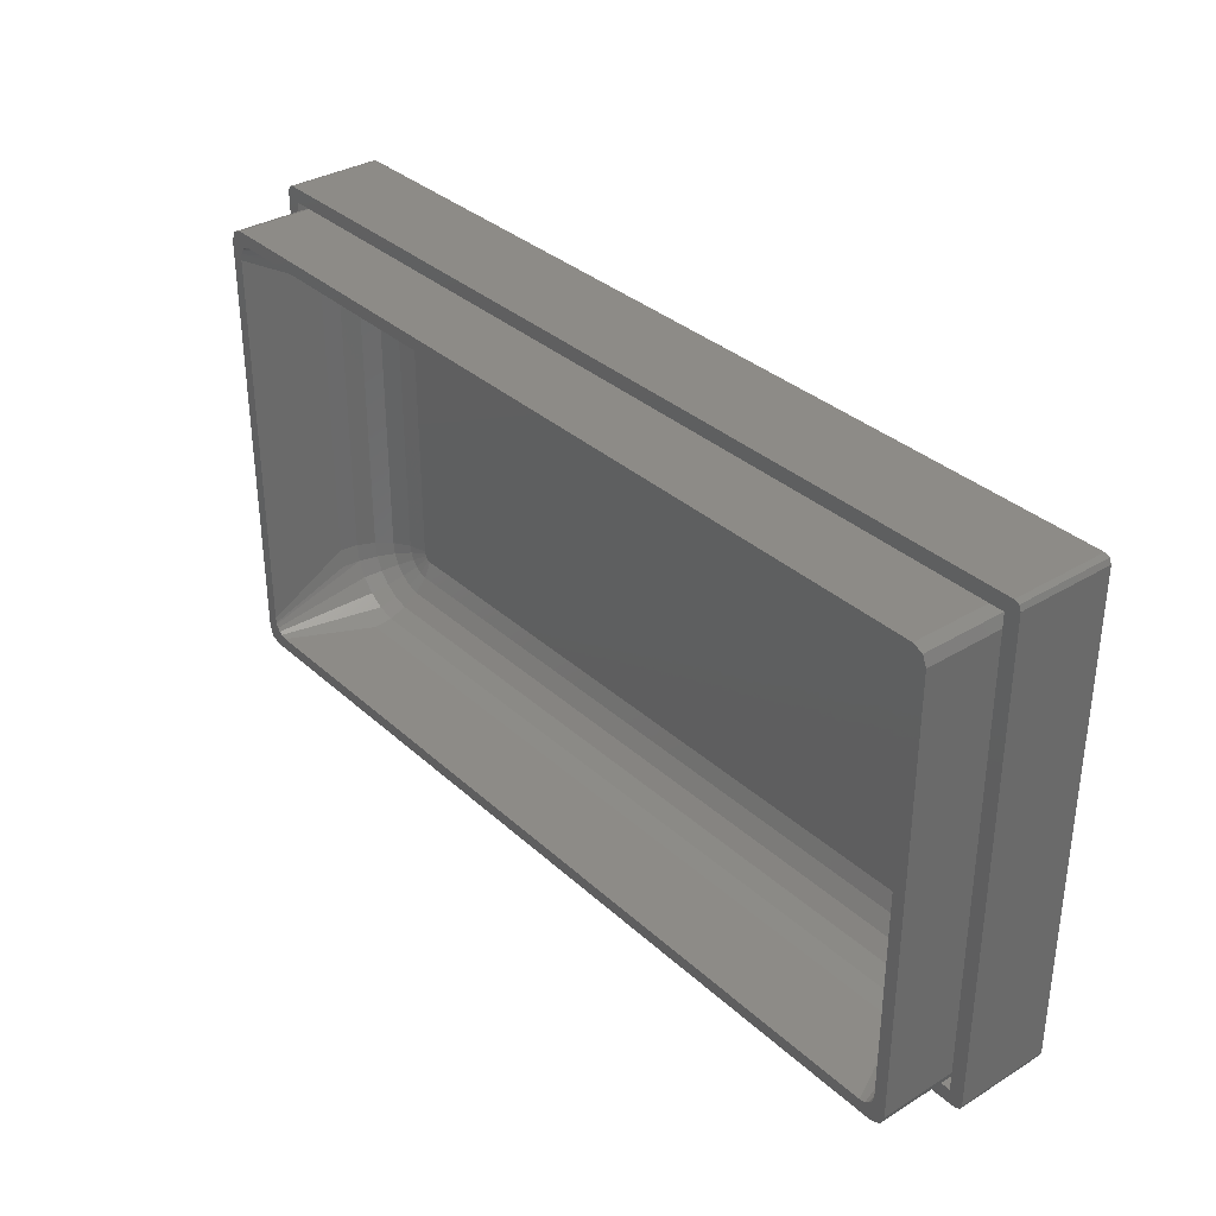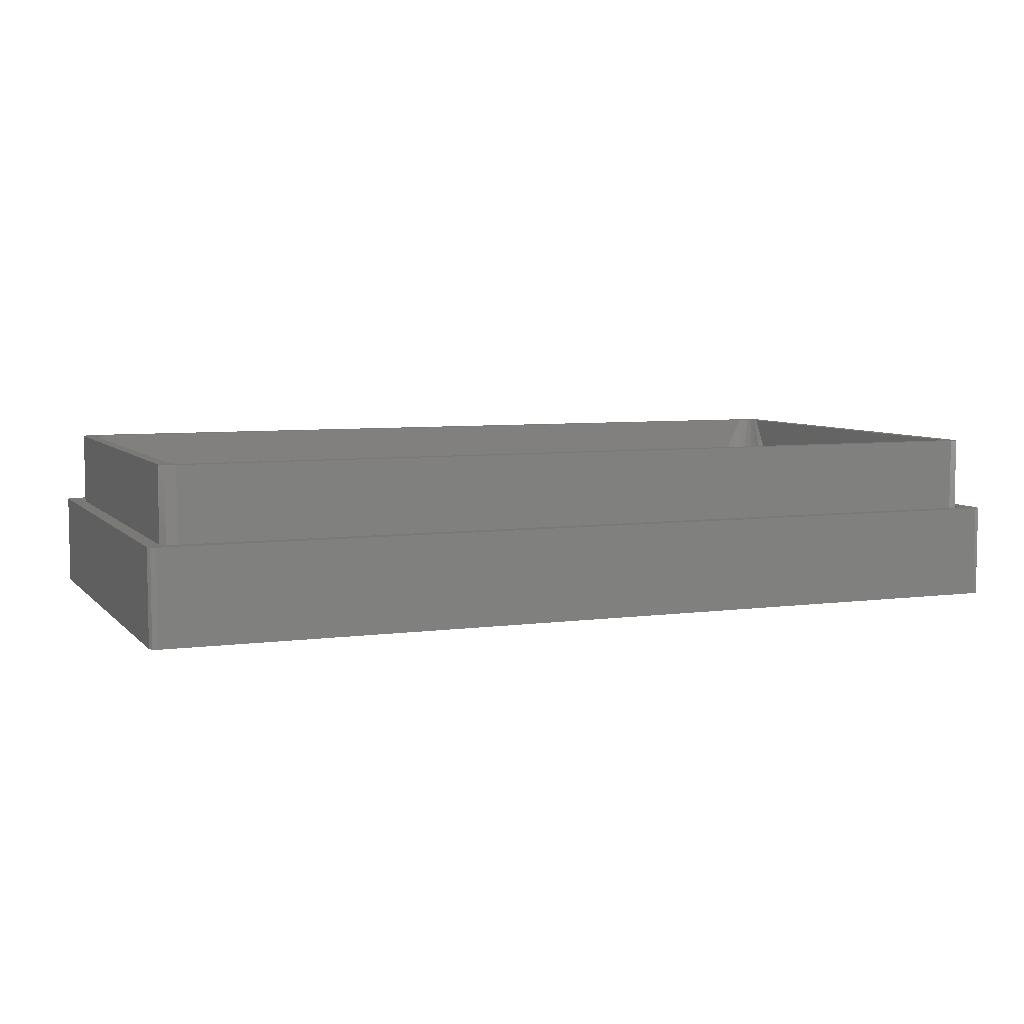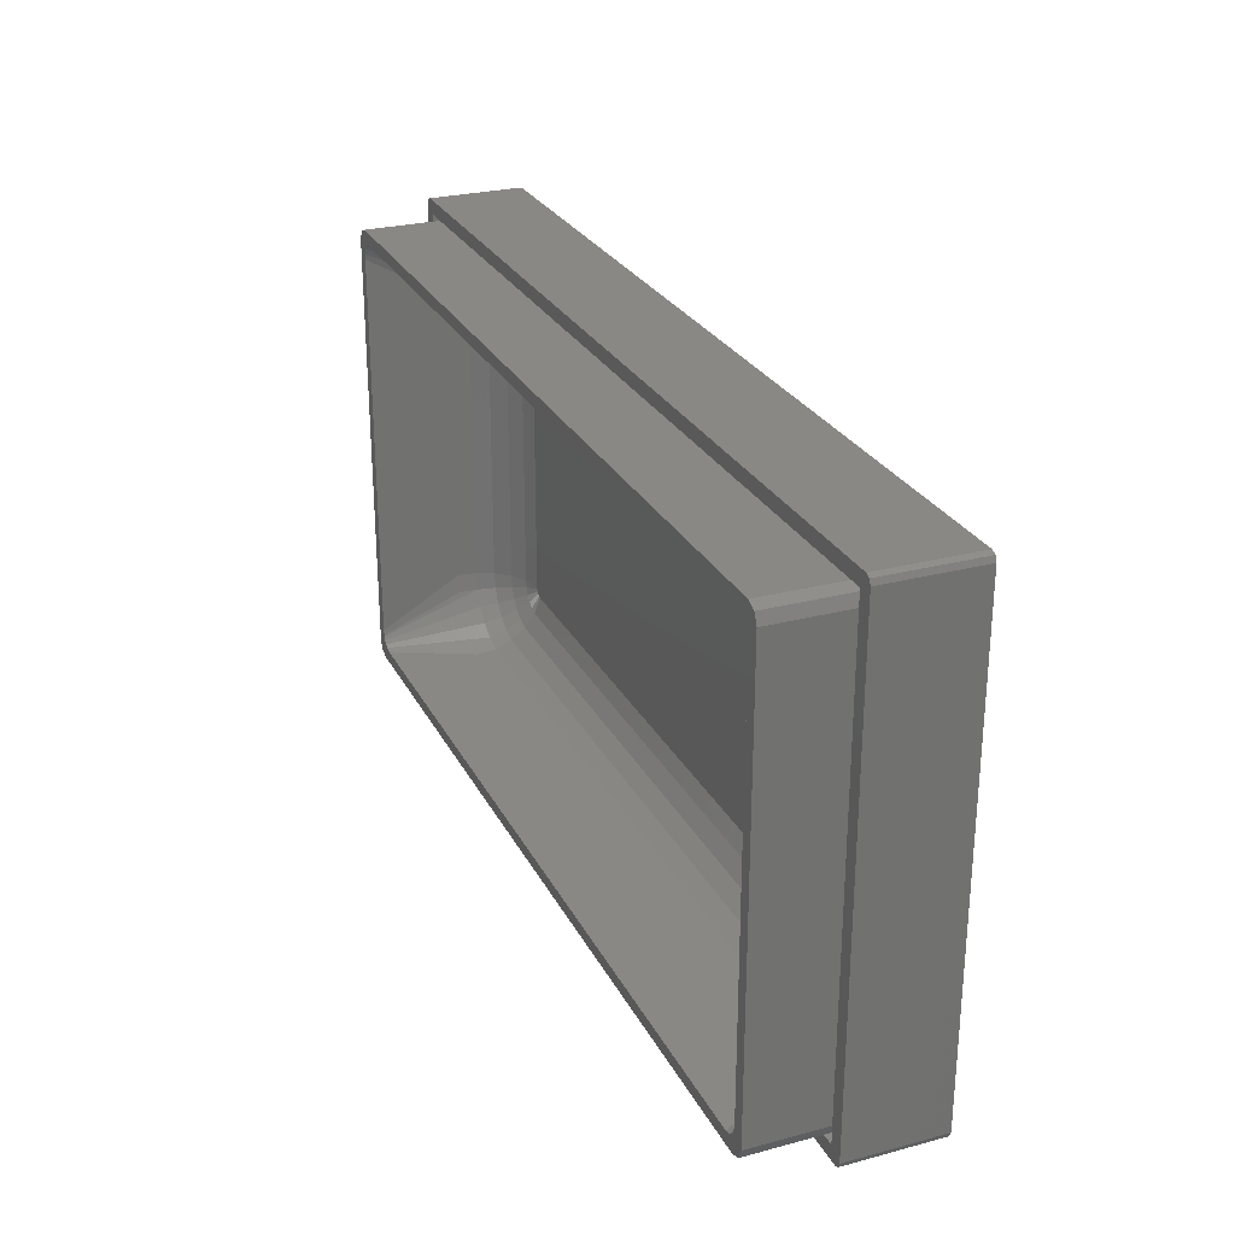
<metadata>
{"format":"stl","ext":"stl","renderer":"f3d","projection":"perspective","resolution":1024,"background":"white","views":[{"elev":33.9,"azim":50.5,"up":"+Y"},{"elev":6.2,"azim":157.8,"up":"+Z"},{"elev":26.8,"azim":67.6,"up":"+Y"}]}
</metadata>
<code>
# stl→obj: 360 verts, 716 faces
v 1.5 39.42 10
v 1.7 12.68 10
v 1.7 39.42 10
v 1.5 12.68 10
v 12.68 1.7 10
v 84.42 1.5 10
v 84.42 1.7 10
v 12.68 1.5 10
v 96.25 52 10
v 97 51.25 10
v 96.78 51.78 10
v 95.5 39.42 10
v 97 0.75 10
v 95.5 50.5 10
v 95.5 12.68 10
v 84.42 50.5 10
v 12.68 50.5 10
v 0.75 52 10
v 0 51.25 10
v 1.5 50.5 10
v 95.5 1.5 10
v 96.25 0 10
v 96.78 0.2197 10
v 0.75 0 10
v 1.5 1.5 10
v 0 0.75 10
v 0.2197 51.78 10
v 0.2197 0.2197 10
v 2.139 2.139 5
v 3.2 1.7 17.8
v 2.139 2.139 17.8
v 3.2 1.7 5
v 94.86 2.139 17.8
v 95.3 3.2 5
v 95.3 3.2 17.8
v 94.86 2.139 5
v 1.7 48.8 5
v 2.139 49.86 17.8
v 2.139 49.86 5
v 1.7 48.8 17.8
v 95.3 48.8 5
v 95.3 48.8 17.8
v 3.2 50.3 5
v 3.2 50.3 17.8
v 93.8 1.7 5
v 93.8 1.7 17.8
v 94.86 49.86 5
v 94.86 49.86 17.8
v 1.7 10.4 5
v 1.7 3.2 5
v 1.7 10.4 7.1
v 1.7 41.7 7.1
v 1.7 41.7 5
v 1.7 41.64 7.685
v 1.7 41.47 8.248
v 1.7 41.19 8.767
v 1.7 40.82 9.221
v 1.7 40.37 9.594
v 1.7 39.85 9.872
v 1.7 10.46 7.685
v 1.7 10.63 8.248
v 1.7 3.2 17.8
v 1.7 10.91 8.767
v 1.7 11.28 9.221
v 1.7 12.25 9.872
v 1.7 11.73 9.594
v 93.8 50.3 5
v 93.8 50.3 17.8
v 12.25 1.7 9.872
v 11.73 1.7 9.594
v 11.28 1.7 9.221
v 10.91 1.7 8.767
v 10.63 1.7 8.248
v 10.46 1.7 7.685
v 10.4 1.7 7.1
v 10.4 1.7 5
v 84.85 1.7 9.872
v 85.37 1.7 9.594
v 85.82 1.7 9.221
v 86.19 1.7 8.767
v 86.47 1.7 8.248
v 86.64 1.7 7.685
v 86.7 1.7 7.1
v 86.7 1.7 5
v 1.5 10.4 5
v 10.4 1.5 5
v 1.5 1.5 5
v 95.5 41.7 5
v 95.5 50.5 5
v 95.5 10.4 5
v 86.7 50.5 5
v 10.4 50.5 5
v 1.5 50.5 5
v 1.5 41.7 5
v 95.5 1.5 5
v 86.7 1.5 5
v 86.47 1.5 8.248
v 86.64 1.5 7.685
v 3 0 0
v 94 0 9.537e-07
v 3 0 9.537e-07
v 94 0 0
v 0.75 0 9.537e-07
v 96.25 0 9.537e-07
v 11.73 1.5 9.594
v 11.28 1.5 9.221
v 10.46 1.5 7.685
v 10.63 1.5 8.248
v 85.82 1.5 9.221
v 86.19 1.5 8.767
v 86.7 1.5 7.1
v 10.91 1.5 8.767
v 85.37 1.5 9.594
v 84.85 1.5 9.872
v 12.25 1.5 9.872
v 10.4 1.5 7.1
v 84.85 50.5 9.872
v 85.37 50.5 9.594
v 85.82 50.5 9.221
v 86.19 50.5 8.767
v 86.47 50.5 8.248
v 86.64 50.5 7.685
v 86.7 50.5 7.1
v 11.73 50.5 9.594
v 12.25 50.5 9.872
v 10.4 50.5 7.1
v 11.28 50.5 9.221
v 10.91 50.5 8.767
v 10.63 50.5 8.248
v 10.46 50.5 7.685
v 1.5 39.85 9.872
v 1.5 10.4 7.1
v 1.5 10.46 7.685
v 1.5 10.63 8.248
v 1.5 10.91 8.767
v 0 49 0
v 0 3 0
v 0 49 9.537e-07
v 0 51.25 9.537e-07
v 0 3 9.537e-07
v 0 0.75 9.537e-07
v 1.5 11.73 9.594
v 1.5 11.28 9.221
v 1.5 40.82 9.221
v 1.5 40.37 9.594
v 1.5 41.64 7.685
v 1.5 41.7 7.1
v 1.5 41.19 8.767
v 1.5 12.25 9.872
v 1.5 41.47 8.248
v 95.5 10.4 7.1
v 95.5 10.46 7.685
v 95.5 10.63 8.248
v 95.5 10.91 8.767
v 95.5 11.28 9.221
v 95.5 11.73 9.594
v 95.5 12.25 9.872
v 95.5 41.7 7.1
v 95.5 41.64 7.685
v 95.5 41.47 8.248
v 95.5 41.19 8.767
v 95.5 40.82 9.221
v 95.5 40.37 9.594
v 95.5 39.85 9.872
v 0.4019 1.5 0
v 0.4019 1.5 9.537e-07
v 95.5 51.6 0
v 94 52 9.537e-07
v 95.5 51.6 9.537e-07
v 94 52 0
v 96.6 1.5 9.537e-07
v 97 3 0
v 97 3 9.537e-07
v 96.6 1.5 0
v 3 52 0
v 1.5 51.6 9.537e-07
v 3 52 9.537e-07
v 1.5 51.6 0
v 96.25 52 9.537e-07
v 0.75 52 9.537e-07
v 1.5 0.4019 0
v 1.5 0.4019 9.537e-07
v 0.4019 50.5 0
v 0.4019 50.5 9.537e-07
v 97 49 9.537e-07
v 96.6 50.5 0
v 96.6 50.5 9.537e-07
v 97 49 0
v 95.5 0.4019 9.537e-07
v 95.5 0.4019 0
v 97 51.25 9.537e-07
v 97 0.75 9.537e-07
v 93.69 48.23 17.8
v 94 47.13 17.8
v 94 4.867 17.8
v 93.92 47.66 17.8
v 93.87 47.83 17.8
v 93.4 48.56 17.8
v 93.04 48.8 17.8
v 92.62 48.92 17.8
v 92.4 48.98 17.8
v 4.601 48.98 17.8
v 4.384 48.92 17.8
v 3.964 48.8 17.8
v 3.596 48.56 17.8
v 3.309 48.23 17.8
v 3.127 47.83 17.8
v 3.076 47.66 17.8
v 3 47.13 17.8
v 93.92 4.341 17.8
v 93.87 4.17 17.8
v 93.69 3.772 17.8
v 93.4 3.441 17.8
v 93.04 3.204 17.8
v 92.62 3.081 17.8
v 92.4 3.019 17.8
v 4.601 3.019 17.8
v 4.384 3.081 17.8
v 3.964 3.204 17.8
v 3.596 3.441 17.8
v 3.309 3.772 17.8
v 3.127 4.17 17.8
v 3.076 4.341 17.8
v 3 4.867 17.8
v 88.9 44.2 2.633
v 90 45.46 3.71
v 88.21 44.65 2.633
v 88.9 46.17 3.71
v 3.556 8.108 7.028
v 3.284 10 7.028
v 3.284 8.028 9
v 91.58 42 3.71
v 91.4 43.29 3.71
v 89.79 42.82 2.633
v 89.45 47.36 5.216
v 89.79 48.11 7.028
v 87.84 47.83 5.216
v 6.144 46.45 5.216
v 7.21 48.11 7.028
v 5.602 47.08 7.028
v 89.91 42 2.633
v 87.96 42.28 2.071
v 9.004 3.071 9
v 9.044 3.352 7.028
v 87.96 3.352 7.028
v 88 3.071 9
v 87.65 42.75 2.071
v 87.41 42.91 2.071
v 9.004 42 2.071
v 9.044 42.28 2.071
v 7.092 42 2.633
v 5.602 4.924 7.028
v 4.35 6.369 7.028
v 8.792 7.355 2.633
v 9.348 9.247 2.071
v 8.096 7.802 2.633
v 94 42 9
v 93.72 43.97 9
v 93.72 42 7.028
v 87.65 46.54 3.71
v 87.41 44.88 2.633
v 87.14 42.99 2.071
v 9.858 9.014 2.071
v 87.41 7.122 2.633
v 87.14 9.014 2.071
v 9.586 7.122 2.633
v 89.79 3.891 7.028
v 90.86 5.55 5.216
v 89.45 4.643 5.216
v 6.144 5.55 5.216
v 94 10 9
v 7.554 4.643 5.216
v 6.998 6.536 3.71
v 91.4 47.08 7.028
v 9.044 48.65 7.028
v 88 48.93 9
v 9.004 48.93 9
v 87.96 48.65 7.028
v 92.65 43.66 5.216
v 90.86 44.48 3.71
v 91.95 45.18 5.216
v 92.65 45.63 7.028
v 90.86 46.45 5.216
v 89.45 43.57 2.633
v 90.86 7.522 3.71
v 91.4 8.709 3.71
v 89.79 9.181 2.633
v 93.44 43.89 7.028
v 91.58 10 3.71
v 9.858 42.99 2.071
v 9.586 44.88 2.633
v 6.144 44.48 3.71
v 5.046 45.18 5.216
v 3 10 9
v 88 42 2.071
v 9.348 46.54 3.71
v 8.792 44.65 2.633
v 93.72 10 7.028
v 9.162 42.54 2.071
v 9.348 42.75 2.071
v 7.554 43.57 2.633
v 88.9 7.802 2.633
v 89.45 8.428 2.633
v 87.65 9.247 2.071
v 90 6.536 3.71
v 92.89 42 5.216
v 93.72 8.028 9
v 93.44 8.108 7.028
v 5.602 8.709 3.71
v 5.416 10 3.71
v 4.111 10 5.216
v 7.554 8.428 2.633
v 9.348 5.463 3.71
v 8.096 5.83 3.71
v 7.21 3.891 7.028
v 9.162 47.83 5.216
v 9.586 42.91 2.071
v 87.84 4.171 5.216
v 9.162 4.171 5.216
v 91.4 4.924 7.028
v 92.65 6.369 7.028
v 87.84 42.54 2.071
v 87.96 9.719 2.071
v 92.89 10 5.216
v 92.65 8.341 5.216
v 6.144 7.522 3.71
v 5.416 42 3.71
v 7.092 10 2.633
v 89.91 10 2.633
v 88 10 2.071
v 88.21 7.355 2.633
v 87.41 9.094 2.071
v 88.9 5.83 3.71
v 87.65 5.463 3.71
v 3 42 9
v 7.21 42.82 2.633
v 7.554 47.36 5.216
v 91.95 6.816 5.216
v 8.096 44.2 2.633
v 87.84 9.461 2.071
v 9.162 9.461 2.071
v 7.21 9.181 2.633
v 5.046 6.816 5.216
v 4.35 8.341 5.216
v 4.35 45.63 7.028
v 3.556 43.89 7.028
v 5.602 43.29 3.71
v 4.111 42 5.216
v 8.096 46.17 3.71
v 6.998 45.46 3.71
v 4.35 43.66 5.216
v 3.284 42 7.028
v 9.044 9.719 2.071
v 9.004 10 2.071
v 9.586 9.094 2.071
v 3.284 43.97 9
v 0.2197 0.2197 9.537e-07
v 96.78 51.78 9.537e-07
v 0.2197 51.78 9.537e-07
v 96.78 0.2197 9.537e-07
f 1 2 3
f 2 1 4
f 5 6 7
f 6 5 8
f 9 10 11
f 10 12 13
f 10 9 14
f 15 13 12
f 10 14 12
f 9 16 14
f 9 17 16
f 18 17 9
f 19 1 20
f 1 19 4
f 19 20 18
f 17 18 20
f 21 13 15
f 22 13 21
f 13 22 23
f 6 22 21
f 8 22 6
f 24 8 25
f 8 24 22
f 26 4 19
f 19 18 27
f 4 26 25
f 25 26 24
f 24 26 28
f 29 30 31
f 30 29 32
f 33 34 35
f 34 33 36
f 37 38 39
f 38 37 40
f 35 41 42
f 41 35 34
f 43 38 44
f 38 43 39
f 45 33 46
f 33 45 36
f 42 47 48
f 47 42 41
f 49 50 51
f 52 37 53
f 54 37 52
f 55 37 54
f 37 55 40
f 56 40 55
f 57 40 56
f 58 40 57
f 59 40 58
f 3 40 59
f 2 40 3
f 50 60 51
f 50 61 60
f 62 61 50
f 61 62 63
f 63 62 64
f 2 62 40
f 65 62 2
f 66 62 65
f 64 62 66
f 67 44 68
f 44 67 43
f 30 5 46
f 30 69 5
f 30 70 69
f 30 71 70
f 30 72 71
f 30 73 72
f 32 73 30
f 73 32 74
f 74 32 75
f 75 32 76
f 7 46 5
f 77 46 7
f 78 46 77
f 79 46 78
f 80 46 79
f 81 46 80
f 45 81 82
f 45 82 83
f 45 83 84
f 81 45 46
f 29 62 50
f 62 29 31
f 47 68 48
f 68 47 67
f 49 85 50
f 32 86 76
f 32 87 86
f 29 87 32
f 50 87 29
f 87 50 85
f 41 88 89
f 88 41 90
f 34 90 41
f 89 47 41
f 89 67 47
f 91 67 89
f 92 67 91
f 92 43 67
f 93 43 92
f 93 39 43
f 93 37 39
f 94 37 93
f 37 94 53
f 90 34 95
f 36 95 34
f 45 95 36
f 96 45 84
f 45 96 95
f 97 82 81
f 82 97 98
f 99 100 101
f 100 99 102
f 101 24 103
f 24 101 22
f 100 22 101
f 22 100 104
f 71 105 70
f 105 71 106
f 107 73 74
f 73 107 108
f 109 80 79
f 80 109 110
f 110 81 80
f 81 110 97
f 98 83 82
f 83 98 111
f 112 71 72
f 71 112 106
f 77 113 78
f 113 77 114
f 69 8 5
f 8 69 115
f 70 115 69
f 115 70 105
f 86 75 76
f 75 86 116
f 111 84 83
f 84 111 96
f 78 109 79
f 109 78 113
f 108 72 73
f 72 108 112
f 116 74 75
f 74 116 107
f 7 114 77
f 114 7 6
f 117 14 16
f 118 14 117
f 119 14 118
f 120 14 119
f 121 14 120
f 122 14 121
f 123 14 122
f 89 123 91
f 123 89 14
f 124 17 125
f 17 92 16
f 17 124 126
f 91 16 92
f 126 124 127
f 123 16 91
f 126 127 128
f 118 16 123
f 126 128 129
f 16 118 117
f 126 129 130
f 118 123 119
f 17 126 92
f 119 123 120
f 120 123 121
f 121 123 122
f 20 125 17
f 20 124 125
f 20 127 124
f 20 128 127
f 20 129 128
f 20 130 129
f 20 126 130
f 93 126 20
f 126 93 92
f 131 3 59
f 3 131 1
f 132 60 133
f 60 132 51
f 134 63 135
f 63 134 61
f 133 61 134
f 61 133 60
f 136 137 138
f 138 19 139
f 140 138 137
f 138 140 19
f 26 140 141
f 140 26 19
f 85 51 132
f 51 85 49
f 142 64 66
f 64 142 143
f 144 58 57
f 58 144 145
f 135 64 143
f 64 135 63
f 145 59 58
f 59 145 131
f 52 146 54
f 146 52 147
f 56 144 57
f 144 56 148
f 4 65 2
f 65 4 149
f 53 147 52
f 147 53 94
f 149 66 65
f 66 149 142
f 55 148 56
f 148 55 150
f 54 150 55
f 150 54 146
f 90 95 151
f 21 151 95
f 151 21 152
f 152 21 153
f 153 21 154
f 154 21 155
f 155 21 156
f 157 21 15
f 156 21 157
f 12 158 88
f 158 12 159
f 159 12 160
f 160 12 161
f 161 12 162
f 162 12 163
f 163 12 164
f 88 15 12
f 90 15 88
f 151 15 90
f 156 15 151
f 15 156 157
f 156 151 155
f 155 151 154
f 154 151 153
f 153 151 152
f 158 89 88
f 89 158 14
f 159 14 158
f 160 14 159
f 161 14 160
f 162 14 161
f 163 14 162
f 164 14 163
f 14 164 12
f 165 140 137
f 140 165 166
f 167 168 169
f 168 167 170
f 171 172 173
f 172 171 174
f 175 176 177
f 176 175 178
f 170 177 168
f 177 170 175
f 168 9 179
f 9 168 18
f 177 18 168
f 18 177 180
f 181 101 182
f 101 181 99
f 183 176 178
f 176 183 184
f 185 186 187
f 186 185 188
f 102 189 100
f 189 102 190
f 10 185 191
f 185 173 188
f 10 173 185
f 13 173 10
f 173 13 192
f 188 173 172
f 181 166 165
f 166 181 182
f 189 174 171
f 174 189 190
f 136 184 183
f 184 136 138
f 187 167 169
f 167 187 186
f 193 42 48
f 42 194 35
f 195 35 194
f 42 196 194
f 42 197 196
f 198 48 68
f 42 193 197
f 48 198 193
f 68 199 198
f 68 200 199
f 68 201 200
f 68 202 201
f 44 202 68
f 44 203 202
f 44 204 203
f 44 205 204
f 38 205 44
f 205 38 206
f 40 206 38
f 206 40 207
f 208 40 209
f 207 40 208
f 210 35 195
f 211 35 210
f 212 35 211
f 35 212 33
f 213 33 212
f 33 213 46
f 214 46 213
f 215 46 214
f 216 46 215
f 217 46 216
f 217 30 46
f 218 30 217
f 219 30 218
f 220 30 219
f 31 220 221
f 62 221 222
f 62 222 223
f 62 223 224
f 221 62 31
f 209 40 224
f 62 224 40
f 220 31 30
f 102 172 174
f 172 102 188
f 102 174 190
f 170 188 102
f 188 170 186
f 186 170 167
f 99 170 102
f 99 175 170
f 137 99 181
f 99 137 175
f 137 181 165
f 136 175 137
f 175 136 178
f 178 136 183
f 225 226 227
f 226 228 227
f 229 230 231
f 232 233 234
f 235 236 237
f 238 239 240
f 241 234 242
f 222 231 223
f 231 222 229
f 243 218 217
f 218 243 244
f 245 243 246
f 243 245 244
f 247 227 248
f 225 227 247
f 249 250 251
f 221 252 253
f 252 221 220
f 254 255 256
f 257 258 259
f 228 237 260
f 241 232 234
f 248 261 262
f 263 264 265
f 264 263 266
f 267 268 269
f 252 270 253
f 271 194 257
f 194 271 195
f 272 273 270
f 274 199 236
f 199 274 198
f 275 276 277
f 276 275 278
f 233 279 280
f 281 282 283
f 284 225 247
f 284 226 225
f 285 286 287
f 282 197 193
f 197 282 288
f 286 289 287
f 261 290 262
f 290 261 291
f 276 200 201
f 200 276 278
f 292 238 293
f 224 231 294
f 231 224 223
f 295 241 242
f 236 200 278
f 200 236 199
f 291 296 297
f 227 261 248
f 298 257 259
f 257 298 271
f 259 258 288
f 299 300 301
f 280 226 284
f 234 280 284
f 233 280 234
f 302 303 304
f 215 246 216
f 246 215 245
f 268 285 305
f 232 306 233
f 307 298 308
f 309 310 311
f 256 312 273
f 313 254 314
f 315 218 244
f 218 315 219
f 227 228 260
f 296 237 316
f 237 296 260
f 203 277 202
f 277 203 275
f 282 274 283
f 283 274 236
f 290 291 317
f 300 317 297
f 306 279 233
f 197 258 196
f 258 197 288
f 245 267 318
f 267 215 214
f 215 267 245
f 319 272 315
f 320 268 267
f 320 212 321
f 212 320 213
f 267 269 318
f 242 284 322
f 303 287 323
f 222 253 229
f 253 222 221
f 231 230 294
f 324 259 306
f 259 324 298
f 298 324 325
f 306 259 279
f 246 217 216
f 217 246 243
f 226 235 228
f 228 235 237
f 260 291 261
f 291 260 296
f 227 260 261
f 274 193 198
f 193 274 282
f 258 194 196
f 194 258 257
f 273 326 270
f 327 328 251
f 328 327 310
f 295 329 241
f 329 295 330
f 234 284 242
f 318 244 245
f 244 318 319
f 211 307 308
f 307 211 210
f 320 214 213
f 214 320 267
f 271 298 307
f 307 195 271
f 195 307 210
f 322 284 247
f 331 304 332
f 285 287 303
f 287 329 323
f 329 330 323
f 318 333 334
f 241 289 232
f 289 241 329
f 289 306 232
f 306 289 324
f 315 270 252
f 252 219 315
f 219 252 220
f 277 201 202
f 201 277 276
f 226 283 235
f 283 236 235
f 316 278 275
f 278 316 237
f 316 275 239
f 239 203 204
f 203 239 275
f 240 204 205
f 204 240 239
f 209 294 335
f 294 209 224
f 250 336 251
f 337 316 239
f 336 301 292
f 333 331 334
f 319 313 314
f 321 211 308
f 211 321 212
f 338 285 268
f 334 331 264
f 268 305 269
f 300 297 339
f 289 329 287
f 324 289 286
f 303 340 304
f 333 305 331
f 305 285 303
f 279 281 280
f 279 282 281
f 319 314 272
f 244 319 315
f 281 283 280
f 280 283 226
f 236 278 237
f 255 341 312
f 342 328 310
f 343 326 344
f 270 343 253
f 207 345 206
f 345 207 346
f 327 347 348
f 349 337 350
f 296 316 349
f 351 346 352
f 317 291 297
f 313 266 254
f 303 323 340
f 325 324 286
f 325 286 285
f 320 321 268
f 308 298 325
f 305 303 302
f 250 299 301
f 269 305 333
f 269 333 318
f 259 288 279
f 288 282 279
f 315 272 270
f 254 256 273
f 344 309 311
f 342 353 328
f 353 354 328
f 312 353 342
f 253 344 229
f 251 336 327
f 206 240 205
f 240 206 345
f 337 239 238
f 350 337 238
f 294 352 335
f 352 294 230
f 297 349 350
f 297 296 349
f 336 347 327
f 347 292 351
f 264 332 265
f 321 338 268
f 308 325 321
f 263 355 266
f 250 301 336
f 341 353 312
f 334 319 318
f 319 334 313
f 266 334 264
f 334 266 313
f 273 312 326
f 256 255 312
f 309 342 310
f 326 309 344
f 230 348 352
f 348 230 311
f 229 344 230
f 311 327 348
f 327 311 310
f 238 240 345
f 356 207 208
f 207 356 346
f 346 356 352
f 344 311 230
f 262 295 242
f 295 262 330
f 262 242 322
f 265 330 262
f 262 322 247
f 330 265 323
f 262 247 248
f 323 265 340
f 340 265 304
f 304 265 332
f 290 265 262
f 290 263 265
f 249 290 317
f 290 249 263
f 249 317 300
f 354 263 249
f 249 300 299
f 263 354 355
f 249 299 250
f 355 354 255
f 255 354 341
f 341 354 353
f 331 332 264
f 266 355 254
f 355 255 254
f 338 325 285
f 321 325 338
f 305 302 331
f 331 302 304
f 300 339 301
f 251 354 249
f 354 251 328
f 314 254 273
f 272 314 273
f 349 316 337
f 351 345 346
f 339 297 350
f 301 339 350
f 292 293 351
f 336 292 347
f 352 356 335
f 209 356 208
f 356 209 335
f 343 344 253
f 270 326 343
f 350 238 292
f 301 350 292
f 348 351 352
f 347 351 348
f 293 345 351
f 293 238 345
f 326 342 309
f 312 342 326
f 103 182 101
f 103 166 182
f 141 103 357
f 103 141 166
f 166 141 140
f 187 191 185
f 179 191 187
f 191 179 358
f 169 179 187
f 179 169 168
f 176 180 177
f 184 180 176
f 139 180 184
f 139 184 138
f 180 139 359
f 104 192 360
f 192 171 173
f 192 104 171
f 104 189 171
f 189 104 100
f 357 26 141
f 26 357 28
f 357 24 28
f 24 357 103
f 104 23 22
f 23 104 360
f 23 192 13
f 192 23 360
f 358 9 11
f 9 358 179
f 10 358 11
f 358 10 191
f 180 27 18
f 27 180 359
f 139 27 359
f 27 139 19
f 25 149 4
f 25 142 149
f 25 143 142
f 25 135 143
f 25 134 135
f 25 133 134
f 25 132 133
f 87 132 25
f 132 87 85
f 20 147 93
f 20 146 147
f 20 150 146
f 20 148 150
f 20 144 148
f 20 145 144
f 20 131 145
f 131 20 1
f 93 147 94
f 115 25 8
f 105 25 115
f 106 25 105
f 112 25 106
f 108 25 112
f 107 25 108
f 116 25 107
f 87 116 86
f 116 87 25
f 21 114 6
f 21 113 114
f 21 109 113
f 21 110 109
f 21 97 110
f 21 98 97
f 21 111 98
f 95 111 21
f 111 95 96

</code>
